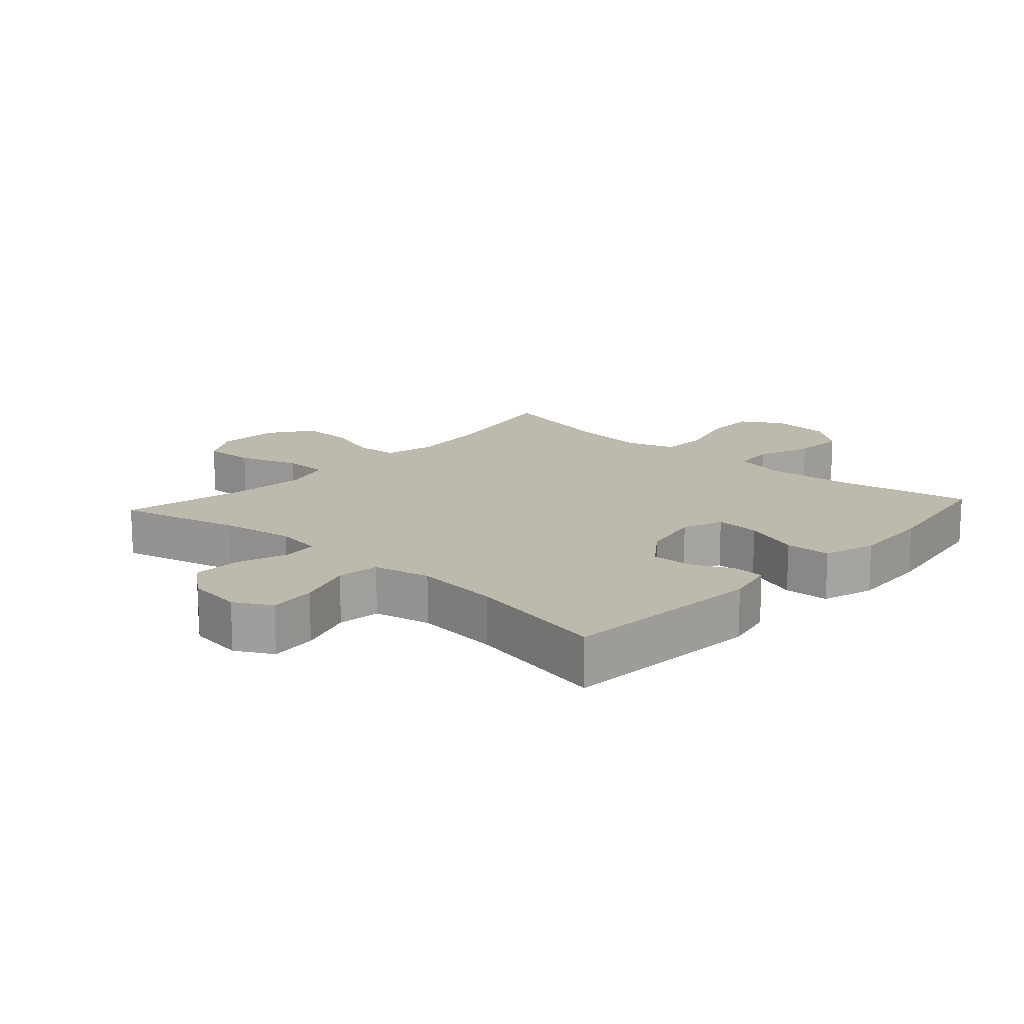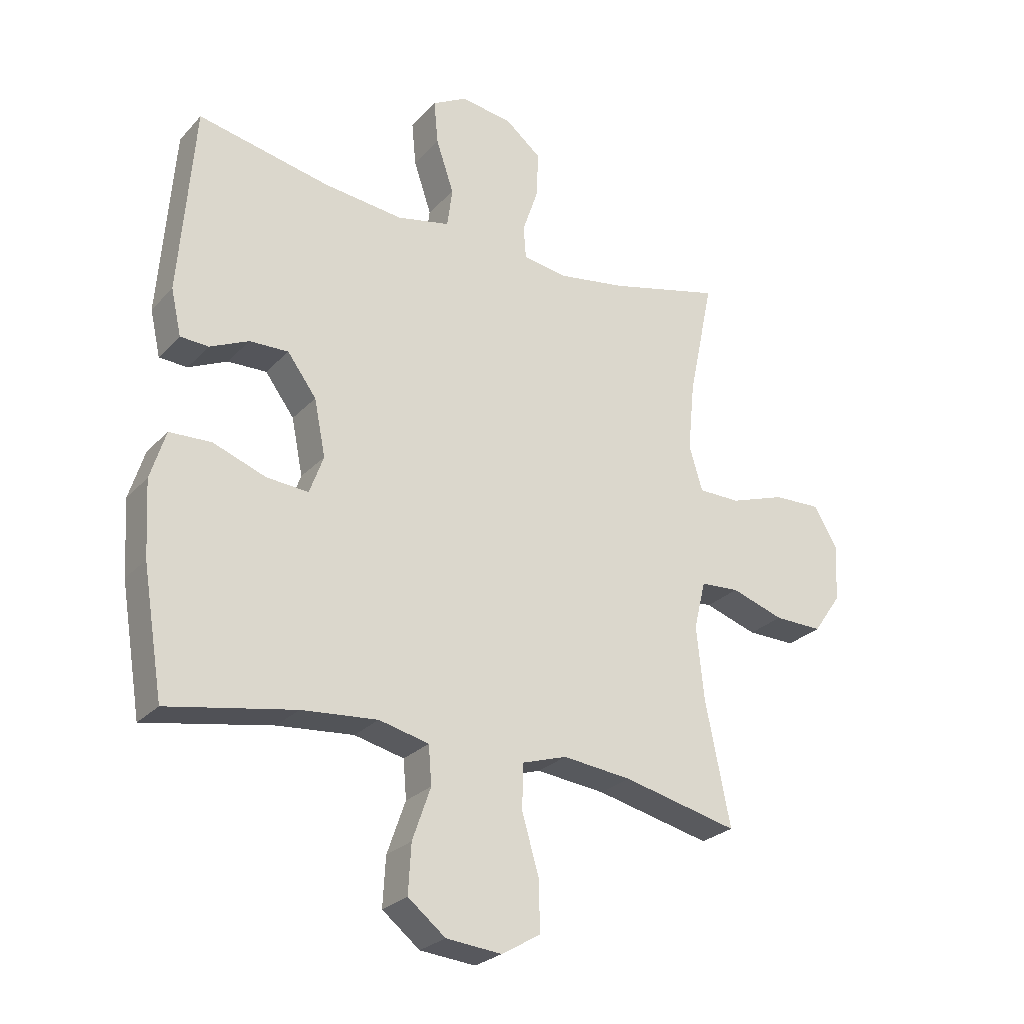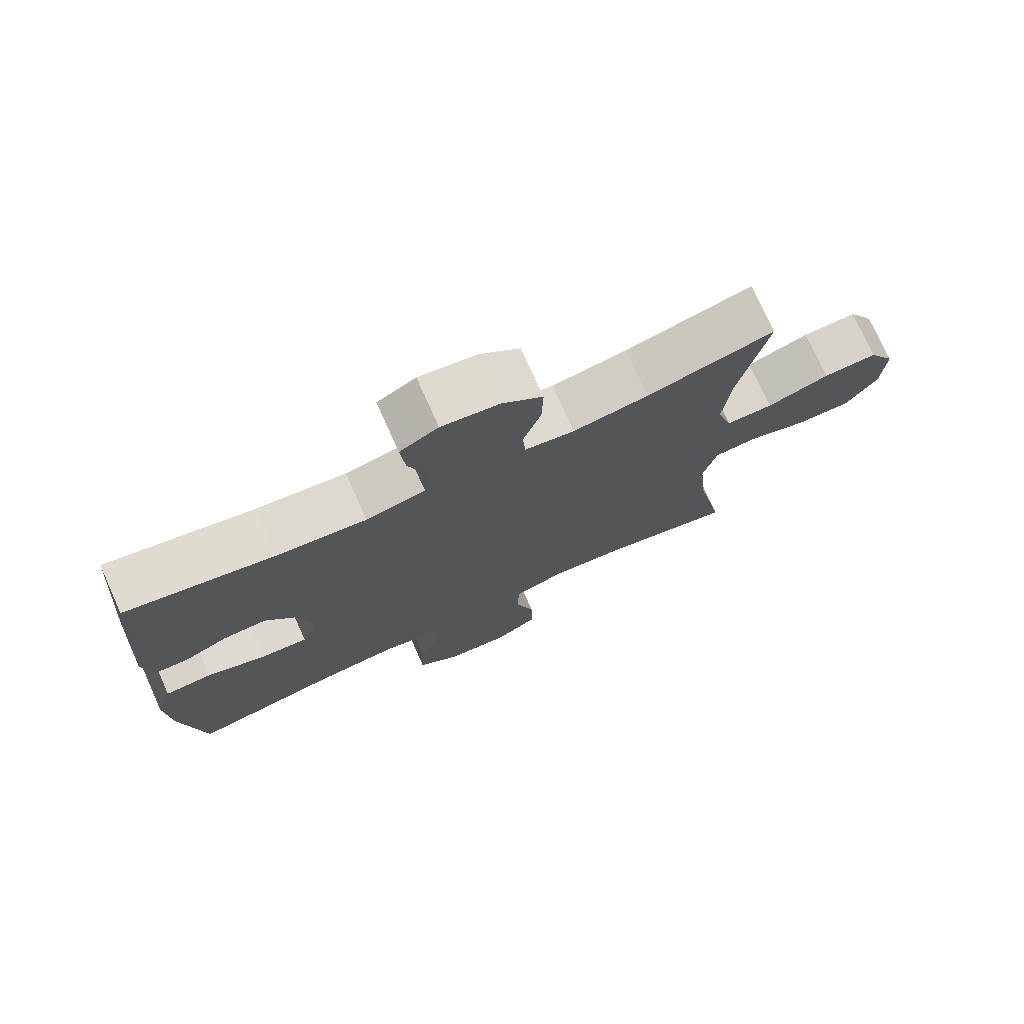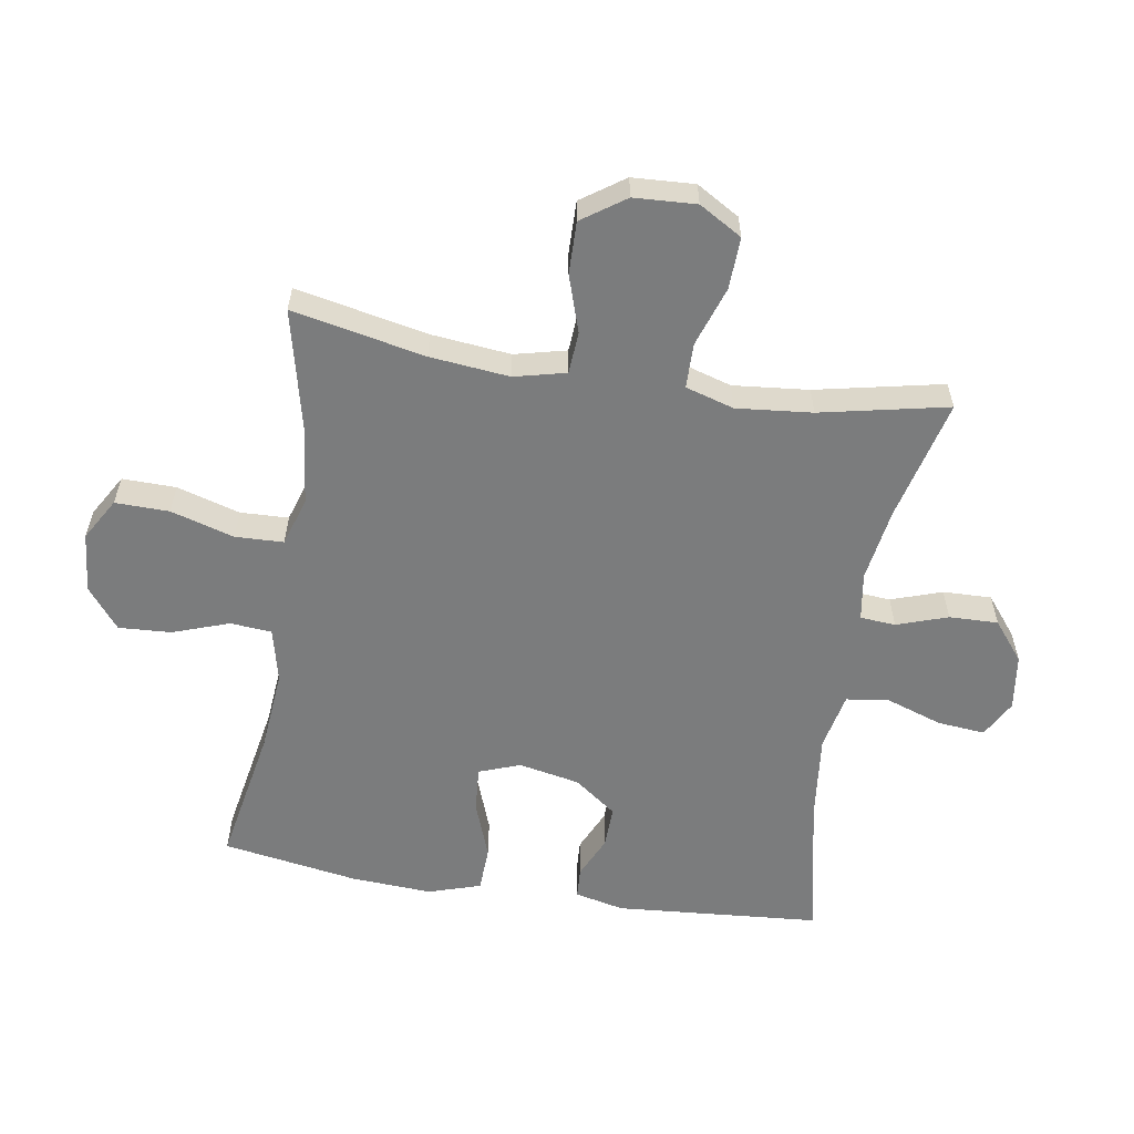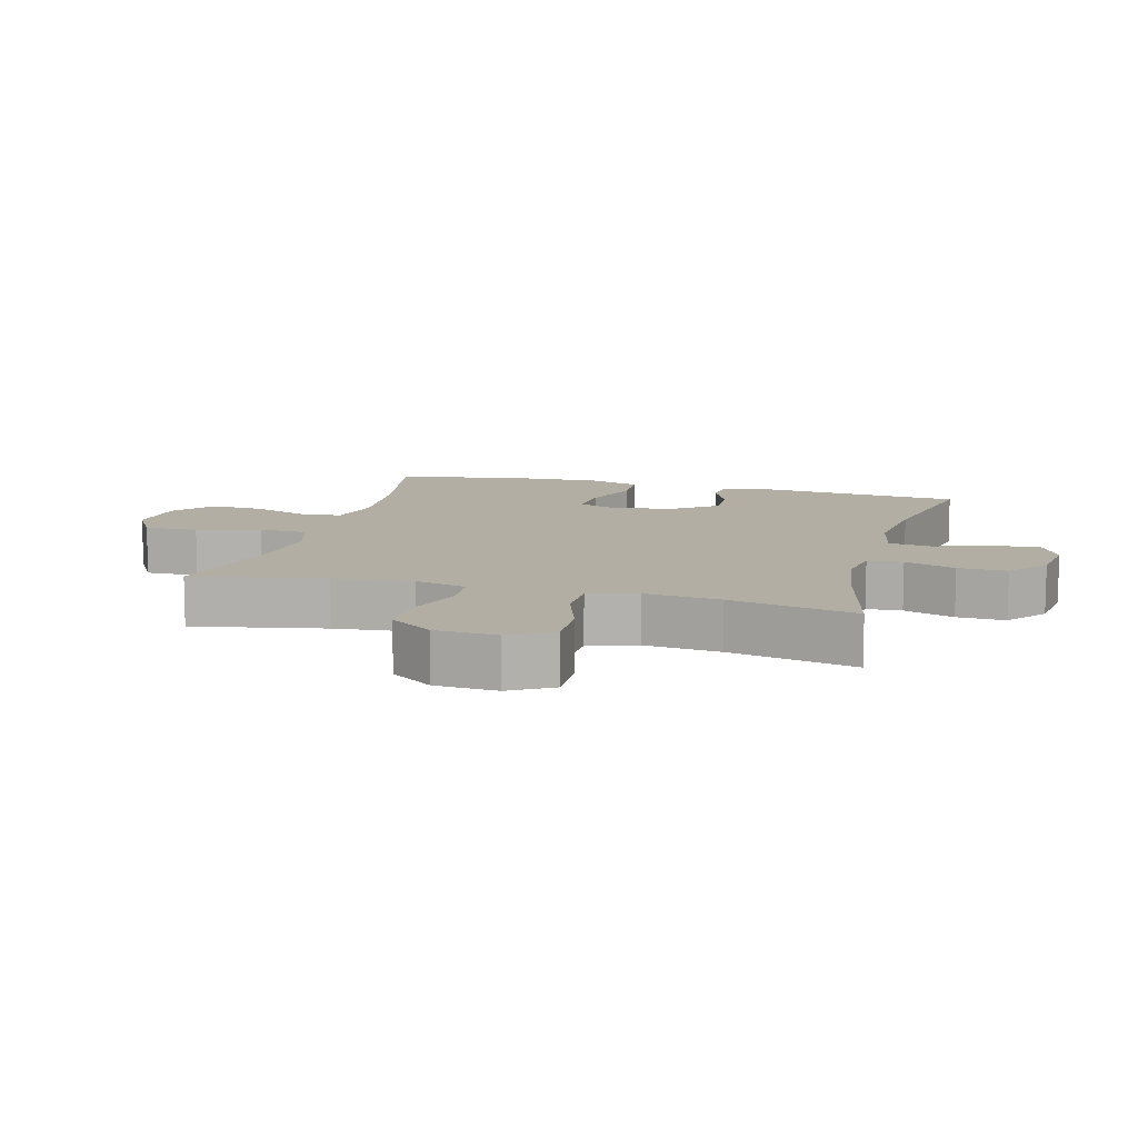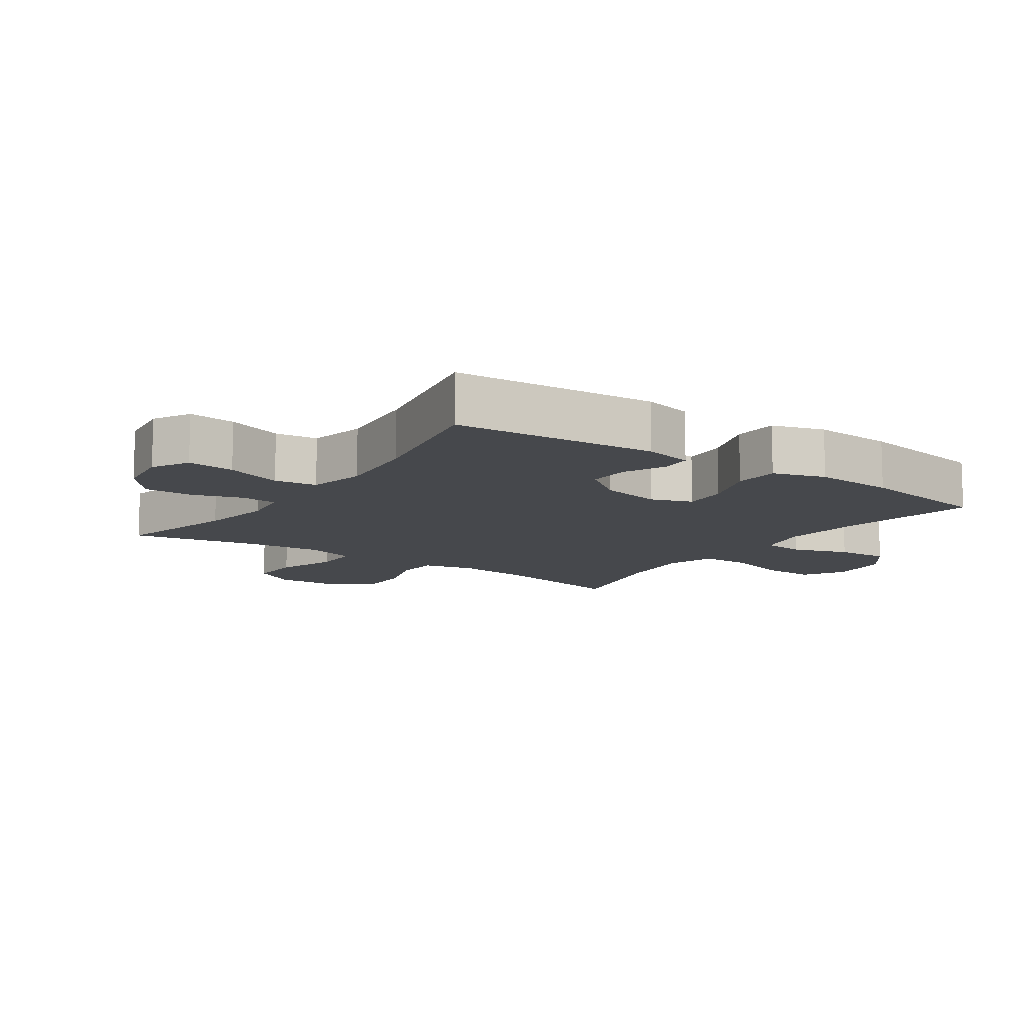
<metadata>
{"format":"obj","ext":"obj","renderer":"f3d","projection":"perspective","resolution":1024,"background":"white","views":[{"elev":15.3,"azim":42.1,"up":"+Y"},{"elev":-26.1,"azim":147.6,"up":"+Z"},{"elev":75.1,"azim":155.8,"up":"+Z"},{"elev":-58.6,"azim":-99.2,"up":"+Y"},{"elev":10.9,"azim":-74.7,"up":"+Y"},{"elev":-11.4,"azim":55.0,"up":"+Y"}]}
</metadata>
<code>
o path124
v 0.3027 0.0375 0.4653
v 0.1653 0.0375 0.45
v 0.0737 0.0375 0.4693
v 0.06464 0.0375 0.5374
v 0.09517 0.0375 0.6279
v 0.1023 0.0375 0.7041
v 0.04314 0.0375 0.7364
v -0.04581 0.0375 0.7241
v -0.108 0.0375 0.6738
v -0.1059 0.0375 0.5956
v -0.07818 0.0375 0.5141
v -0.08257 0.0375 0.4575
v -0.1589 0.0375 0.4455
v -0.2757 0.0375 0.4639
v -0.471 0.0375 0.5125
v -0.428 0.0375 0.3085
v -0.416 0.0375 0.1871
v -0.4391 0.0375 0.1095
v -0.5114 0.0375 0.1087
v -0.607 0.0375 0.1411
v -0.6898 0.0375 0.1439
v -0.7302 0.0375 0.07523
v -0.7248 0.0375 -0.02445
v -0.6765 0.0375 -0.09379
v -0.5931 0.0375 -0.09226
v -0.5019 0.0375 -0.06224
v -0.4349 0.0375 -0.06689
v -0.4149 0.0375 -0.1499
v -0.428 0.0375 -0.277
v -0.471 0.0375 -0.4894
v -0.2715 0.0375 -0.443
v -0.1524 0.0375 -0.4299
v -0.07539 0.0375 -0.4544
v -0.07263 0.0375 -0.5316
v -0.1022 0.0375 -0.633
v -0.1038 0.0375 -0.7194
v -0.03684 0.0375 -0.7588
v 0.05894 0.0375 -0.7498
v 0.1239 0.0375 -0.6982
v 0.1189 0.0375 -0.614
v 0.08729 0.0375 -0.5236
v 0.0927 0.0375 -0.4574
v 0.1791 0.0375 -0.437
v 0.3108 0.0375 -0.4488
v 0.5307 0.0375 -0.4894
v 0.5662 0.0375 -0.2724
v 0.5736 0.0375 -0.1428
v 0.5472 0.0375 -0.05901
v 0.4746 0.0375 -0.05613
v 0.3833 0.0375 -0.08969
v 0.3111 0.0375 -0.09523
v 0.2869 0.0375 -0.02923
v 0.3064 0.0375 0.06824
v 0.3566 0.0375 0.1362
v 0.4237 0.0375 0.1341
v 0.4906 0.0375 0.1034
v 0.5392 0.0375 0.1062
v 0.5569 0.0375 0.1852
v 0.5307 0.0375 0.5125
v 0.3027 -0.0375 0.4653
v 0.1653 -0.0375 0.45
v 0.0737 -0.0375 0.4693
v 0.06464 -0.0375 0.5374
v 0.09517 -0.0375 0.6279
v 0.1023 -0.0375 0.7041
v 0.04314 -0.0375 0.7364
v -0.04581 -0.0375 0.7241
v -0.108 -0.0375 0.6738
v -0.1059 -0.0375 0.5956
v -0.07818 -0.0375 0.5141
v -0.08257 -0.0375 0.4575
v -0.1589 -0.0375 0.4455
v -0.2757 -0.0375 0.4639
v -0.471 -0.0375 0.5125
v -0.428 -0.0375 0.3085
v -0.416 -0.0375 0.1871
v -0.4391 -0.0375 0.1095
v -0.5114 -0.0375 0.1087
v -0.607 -0.0375 0.1411
v -0.6898 -0.0375 0.1439
v -0.7302 -0.0375 0.07523
v -0.7248 -0.0375 -0.02445
v -0.6765 -0.0375 -0.09379
v -0.5931 -0.0375 -0.09226
v -0.5019 -0.0375 -0.06224
v -0.4349 -0.0375 -0.06689
v -0.4149 -0.0375 -0.1499
v -0.428 -0.0375 -0.277
v -0.471 -0.0375 -0.4894
v -0.2715 -0.0375 -0.443
v -0.1524 -0.0375 -0.4299
v -0.07539 -0.0375 -0.4544
v -0.07263 -0.0375 -0.5316
v -0.1022 -0.0375 -0.633
v -0.1038 -0.0375 -0.7194
v -0.03684 -0.0375 -0.7588
v 0.05894 -0.0375 -0.7498
v 0.1239 -0.0375 -0.6982
v 0.1189 -0.0375 -0.614
v 0.08729 -0.0375 -0.5236
v 0.0927 -0.0375 -0.4574
v 0.1791 -0.0375 -0.437
v 0.3108 -0.0375 -0.4488
v 0.5307 -0.0375 -0.4894
v 0.5662 -0.0375 -0.2724
v 0.5736 -0.0375 -0.1428
v 0.5472 -0.0375 -0.05901
v 0.4746 -0.0375 -0.05613
v 0.3833 -0.0375 -0.08969
v 0.3111 -0.0375 -0.09523
v 0.2869 -0.0375 -0.02923
v 0.3064 -0.0375 0.06824
v 0.3566 -0.0375 0.1362
v 0.4237 -0.0375 0.1341
v 0.4906 -0.0375 0.1034
v 0.5392 -0.0375 0.1062
v 0.5569 -0.0375 0.1852
v 0.5307 -0.0375 0.5125
v -0.6898 0.0375 0.1439
v -0.6898 0.0375 0.1439
v -0.7302 0.0375 0.07523
v -0.7248 0.0375 -0.02445
v -0.6765 0.0375 -0.09379
v -0.607 0.0375 0.1411
v -0.5931 0.0375 -0.09226
v -0.5114 0.0375 0.1087
v -0.5019 0.0375 -0.06224
v -0.4391 0.0375 0.1095
v -0.4391 0.0375 0.1095
v -0.4349 0.0375 -0.06689
v -0.4349 0.0375 -0.06689
v -0.428 0.0375 -0.277
v -0.471 0.0375 -0.4894
v -0.471 0.0375 -0.4894
v -0.471 0.0375 0.5125
v -0.471 0.0375 0.5125
v -0.428 0.0375 0.3085
v -0.416 0.0375 0.1871
v -0.4149 0.0375 -0.1499
v -0.2757 0.0375 0.4639
v -0.2715 0.0375 -0.443
v -0.1589 0.0375 0.4455
v -0.1524 0.0375 -0.4299
v -0.08257 0.0375 0.4575
v -0.08257 0.0375 0.4575
v -0.07539 0.0375 -0.4544
v -0.07539 0.0375 -0.4544
v -0.04581 0.0375 0.7241
v -0.108 0.0375 0.6738
v -0.1059 0.0375 0.5956
v -0.07818 0.0375 0.5141
v -0.1022 0.0375 -0.633
v -0.1038 0.0375 -0.7194
v -0.1038 0.0375 -0.7194
v -0.03684 0.0375 -0.7588
v -0.07263 0.0375 -0.5316
v 0.04314 0.0375 0.7364
v 0.05894 0.0375 -0.7498
v 0.1023 0.0375 0.7041
v 0.1023 0.0375 0.7041
v 0.1239 0.0375 -0.6982
v 0.09517 0.0375 0.6279
v 0.06464 0.0375 0.5374
v 0.0737 0.0375 0.4693
v 0.0737 0.0375 0.4693
v 0.1653 0.0375 0.45
v 0.08729 0.0375 -0.5236
v 0.0927 0.0375 -0.4574
v 0.0927 0.0375 -0.4574
v 0.1189 0.0375 -0.614
v 0.1791 0.0375 -0.437
v 0.3027 0.0375 0.4653
v 0.3108 0.0375 -0.4488
v 0.2869 0.0375 -0.02923
v 0.3064 0.0375 0.06824
v 0.3111 0.0375 -0.09523
v 0.3111 0.0375 -0.09523
v 0.3566 0.0375 0.1362
v 0.3833 0.0375 -0.08969
v 0.4237 0.0375 0.1341
v 0.4746 0.0375 -0.05613
v 0.4906 0.0375 0.1034
v 0.5472 0.0375 -0.05901
v 0.5472 0.0375 -0.05901
v 0.5392 0.0375 0.1062
v 0.5392 0.0375 0.1062
v 0.5307 0.0375 0.5125
v 0.5307 0.0375 0.5125
v 0.5307 0.0375 -0.4894
v 0.5307 0.0375 -0.4894
v 0.5569 0.0375 0.1852
v 0.5736 0.0375 -0.1428
v 0.5662 0.0375 -0.2724
v -0.6898 -0.0375 0.1439
v -0.6898 -0.0375 0.1439
v -0.7302 -0.0375 0.07523
v -0.7248 -0.0375 -0.02445
v -0.6765 -0.0375 -0.09379
v -0.607 -0.0375 0.1411
v -0.5931 -0.0375 -0.09226
v -0.5114 -0.0375 0.1087
v -0.5019 -0.0375 -0.06224
v -0.4391 -0.0375 0.1095
v -0.4391 -0.0375 0.1095
v -0.4349 -0.0375 -0.06689
v -0.4349 -0.0375 -0.06689
v -0.428 -0.0375 -0.277
v -0.471 -0.0375 -0.4894
v -0.471 -0.0375 -0.4894
v -0.471 -0.0375 0.5125
v -0.471 -0.0375 0.5125
v -0.428 -0.0375 0.3085
v -0.416 -0.0375 0.1871
v -0.4149 -0.0375 -0.1499
v -0.2757 -0.0375 0.4639
v -0.2715 -0.0375 -0.443
v -0.1589 -0.0375 0.4455
v -0.1524 -0.0375 -0.4299
v -0.08257 -0.0375 0.4575
v -0.08257 -0.0375 0.4575
v -0.07539 -0.0375 -0.4544
v -0.07539 -0.0375 -0.4544
v -0.04581 -0.0375 0.7241
v -0.108 -0.0375 0.6738
v -0.1059 -0.0375 0.5956
v -0.07818 -0.0375 0.5141
v -0.1022 -0.0375 -0.633
v -0.1038 -0.0375 -0.7194
v -0.1038 -0.0375 -0.7194
v -0.03684 -0.0375 -0.7588
v -0.07263 -0.0375 -0.5316
v 0.04314 -0.0375 0.7364
v 0.05894 -0.0375 -0.7498
v 0.1023 -0.0375 0.7041
v 0.1023 -0.0375 0.7041
v 0.1239 -0.0375 -0.6982
v 0.09517 -0.0375 0.6279
v 0.06464 -0.0375 0.5374
v 0.0737 -0.0375 0.4693
v 0.0737 -0.0375 0.4693
v 0.1653 -0.0375 0.45
v 0.08729 -0.0375 -0.5236
v 0.0927 -0.0375 -0.4574
v 0.0927 -0.0375 -0.4574
v 0.1189 -0.0375 -0.614
v 0.1791 -0.0375 -0.437
v 0.3027 -0.0375 0.4653
v 0.3108 -0.0375 -0.4488
v 0.2869 -0.0375 -0.02923
v 0.3064 -0.0375 0.06824
v 0.3111 -0.0375 -0.09523
v 0.3111 -0.0375 -0.09523
v 0.3566 -0.0375 0.1362
v 0.3833 -0.0375 -0.08969
v 0.4237 -0.0375 0.1341
v 0.4746 -0.0375 -0.05613
v 0.4906 -0.0375 0.1034
v 0.5472 -0.0375 -0.05901
v 0.5472 -0.0375 -0.05901
v 0.5392 -0.0375 0.1062
v 0.5392 -0.0375 0.1062
v 0.5307 -0.0375 0.5125
v 0.5307 -0.0375 0.5125
v 0.5307 -0.0375 -0.4894
v 0.5307 -0.0375 -0.4894
v 0.5569 -0.0375 0.1852
v 0.5736 -0.0375 -0.1428
v 0.5662 -0.0375 -0.2724
f 207 218 214
f 217 215 212
f 268 248 264
f 227 233 245
f 216 207 208
f 218 249 214
f 228 230 227
f 231 242 221
f 242 231 245
f 216 218 207
f 225 223 224
f 248 251 246
f 227 245 231
f 268 254 248
f 197 199 196
f 255 247 253
f 212 215 210
f 249 219 213
f 249 250 219
f 200 197 198
f 230 233 227
f 219 239 226
f 205 249 203
f 225 237 223
f 213 217 212
f 237 232 223
f 203 249 213
f 214 249 205
f 254 251 248
f 205 203 202
f 253 247 241
f 219 250 239
f 213 219 217
f 257 266 255
f 260 266 257
f 232 237 234
f 250 241 239
f 267 254 268
f 237 225 238
f 243 221 242
f 247 255 266
f 253 241 250
f 236 245 233
f 202 201 200
f 221 249 218
f 258 256 267
f 226 238 225
f 201 199 200
f 254 267 256
f 200 199 197
f 247 266 262
f 243 249 221
f 202 203 201
f 226 239 238
f 243 251 249
f 196 199 194
f 246 251 243
f 120 22 81 195
f 22 23 82 81
f 23 24 83 82
f 20 21 80 79
f 24 25 84 83
f 19 20 79 78
f 25 26 85 84
f 129 19 78 204
f 26 131 206 85
f 29 134 209 88
f 136 16 75 211
f 17 18 77 76
f 27 28 87 86
f 16 17 76 75
f 28 29 88 87
f 14 15 74 73
f 30 31 90 89
f 13 14 73 72
f 31 32 91 90
f 145 13 72 220
f 32 147 222 91
f 8 9 68 67
f 9 10 69 68
f 10 11 70 69
f 35 154 229 94
f 36 37 96 95
f 34 35 94 93
f 11 12 71 70
f 33 34 93 92
f 7 8 67 66
f 37 38 97 96
f 160 7 66 235
f 38 39 98 97
f 5 6 65 64
f 4 5 64 63
f 165 4 63 240
f 2 3 62 61
f 41 169 244 100
f 40 41 100 99
f 39 40 99 98
f 42 43 102 101
f 1 2 61 60
f 43 44 103 102
f 52 53 112 111
f 177 52 111 252
f 53 54 113 112
f 50 51 110 109
f 54 55 114 113
f 49 50 109 108
f 55 56 115 114
f 184 49 108 259
f 56 186 261 115
f 188 1 60 263
f 44 190 265 103
f 57 58 117 116
f 58 59 118 117
f 47 48 107 106
f 46 47 106 105
f 45 46 105 104
f 132 139 143
f 142 137 140
f 193 189 173
f 152 170 158
f 141 133 132
f 143 139 174
f 153 152 155
f 156 146 167
f 167 170 156
f 141 132 143
f 150 149 148
f 173 171 176
f 152 156 170
f 193 173 179
f 122 121 124
f 180 178 172
f 137 135 140
f 174 138 144
f 174 144 175
f 125 123 122
f 155 152 158
f 144 151 164
f 130 128 174
f 150 148 162
f 138 137 142
f 162 148 157
f 128 138 174
f 139 130 174
f 179 173 176
f 130 127 128
f 178 166 172
f 144 164 175
f 138 142 144
f 182 180 191
f 185 182 191
f 157 159 162
f 175 164 166
f 192 193 179
f 162 163 150
f 168 167 146
f 172 191 180
f 178 175 166
f 161 158 170
f 127 125 126
f 146 143 174
f 183 192 181
f 151 150 163
f 126 125 124
f 179 181 192
f 125 122 124
f 172 187 191
f 168 146 174
f 127 126 128
f 151 163 164
f 168 174 176
f 121 119 124
f 171 168 176

</code>
